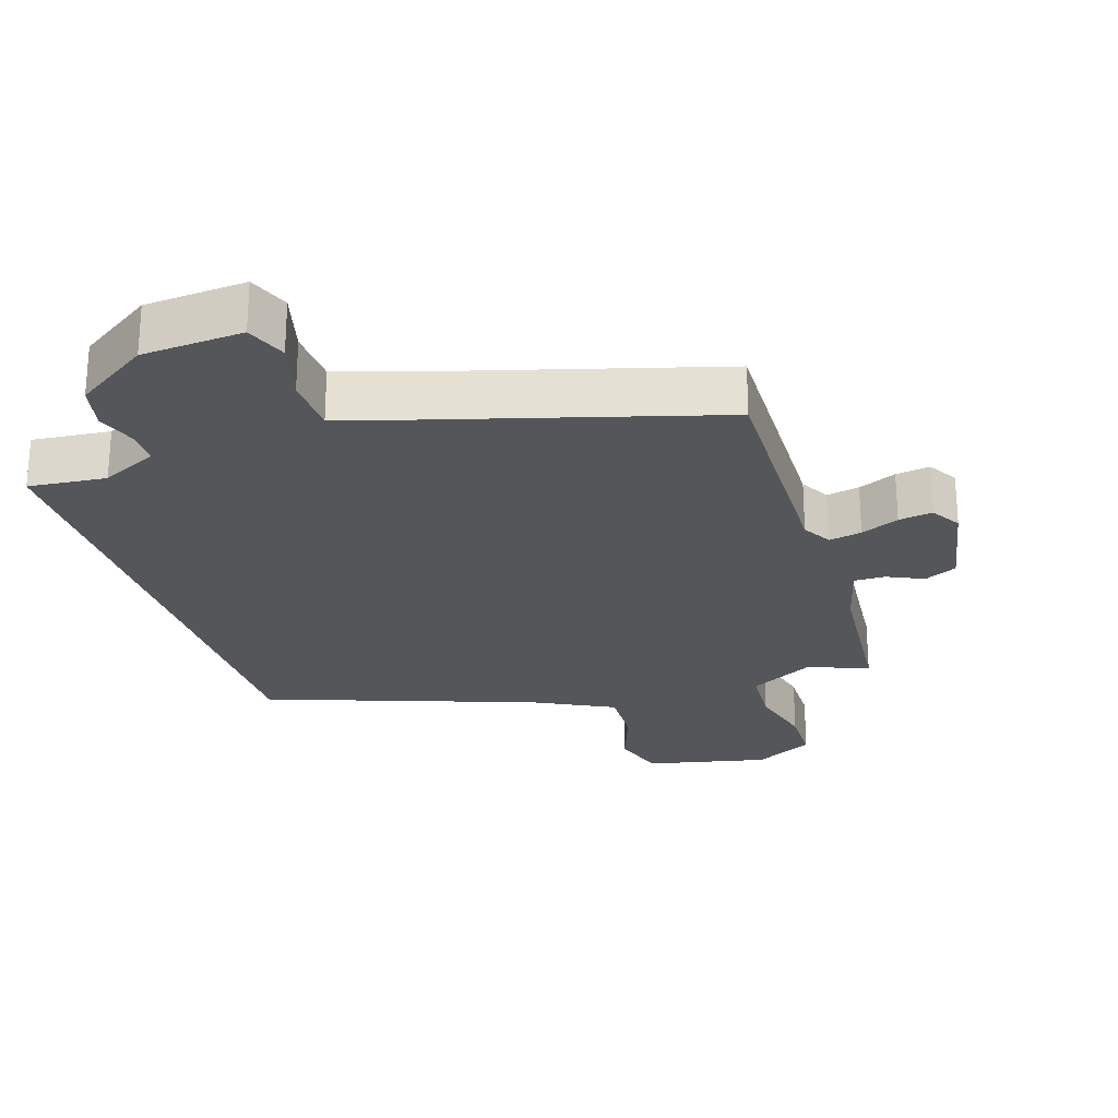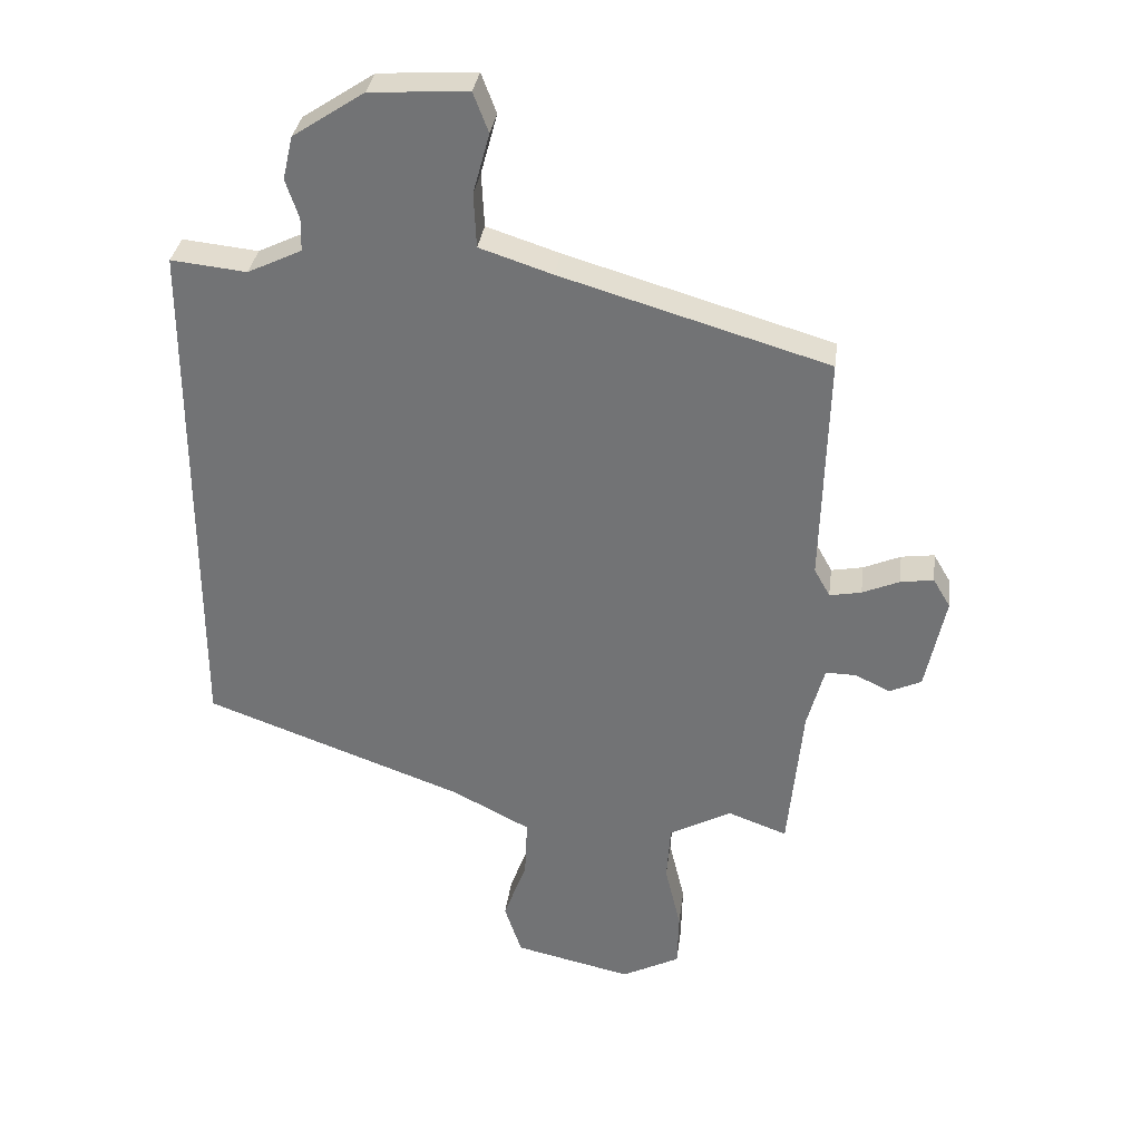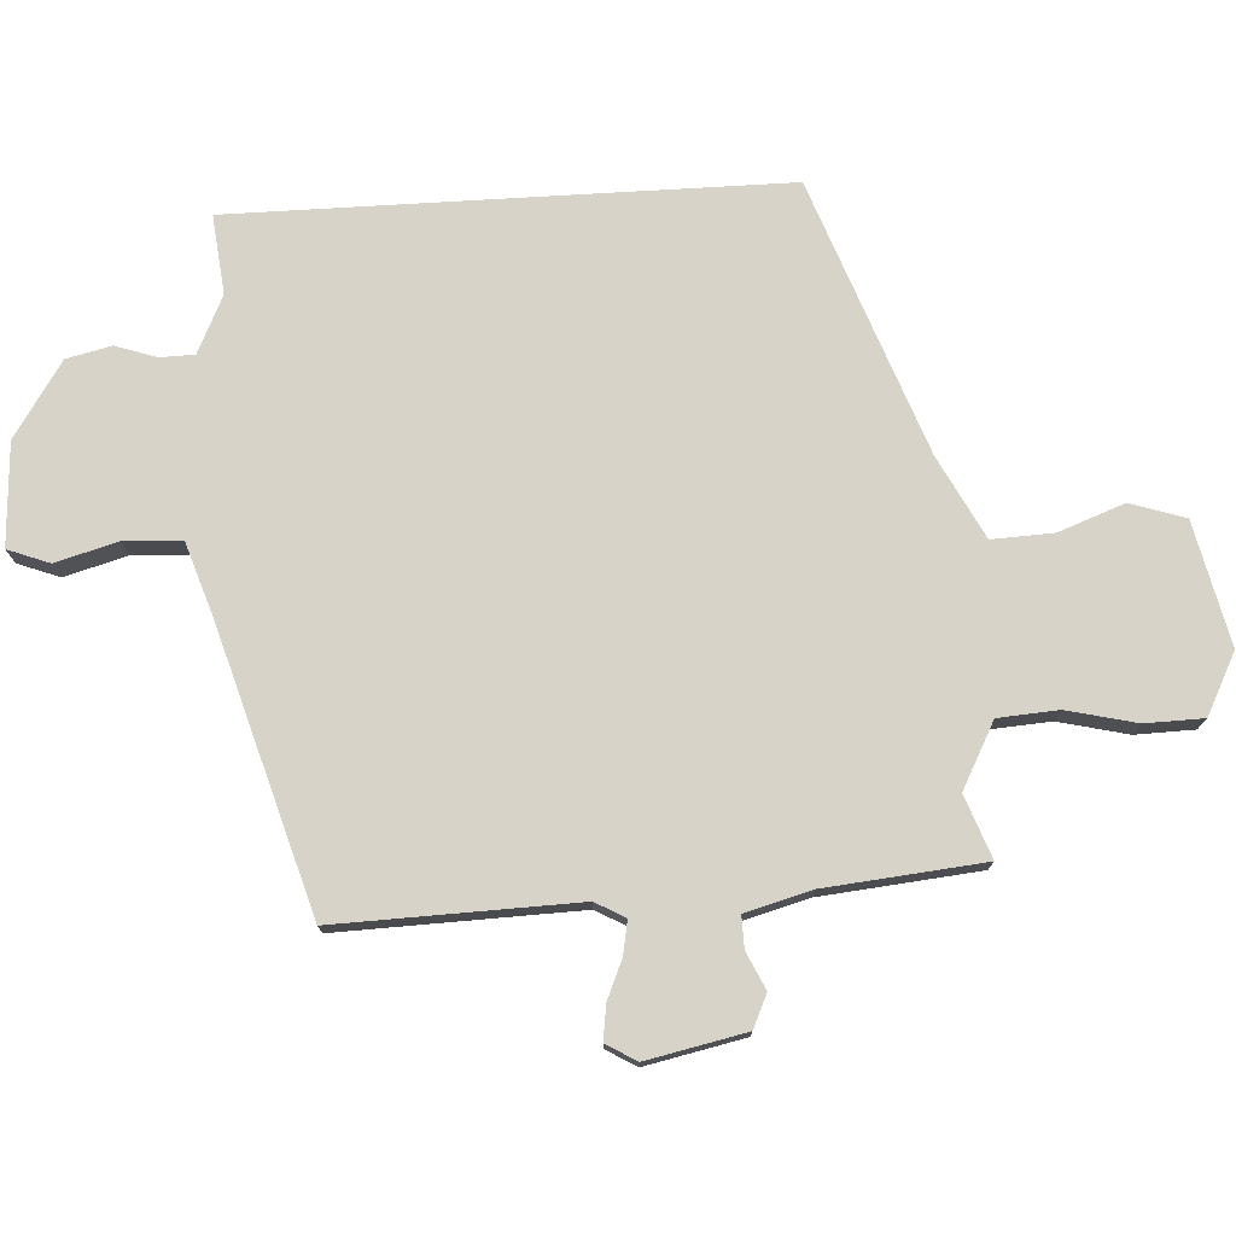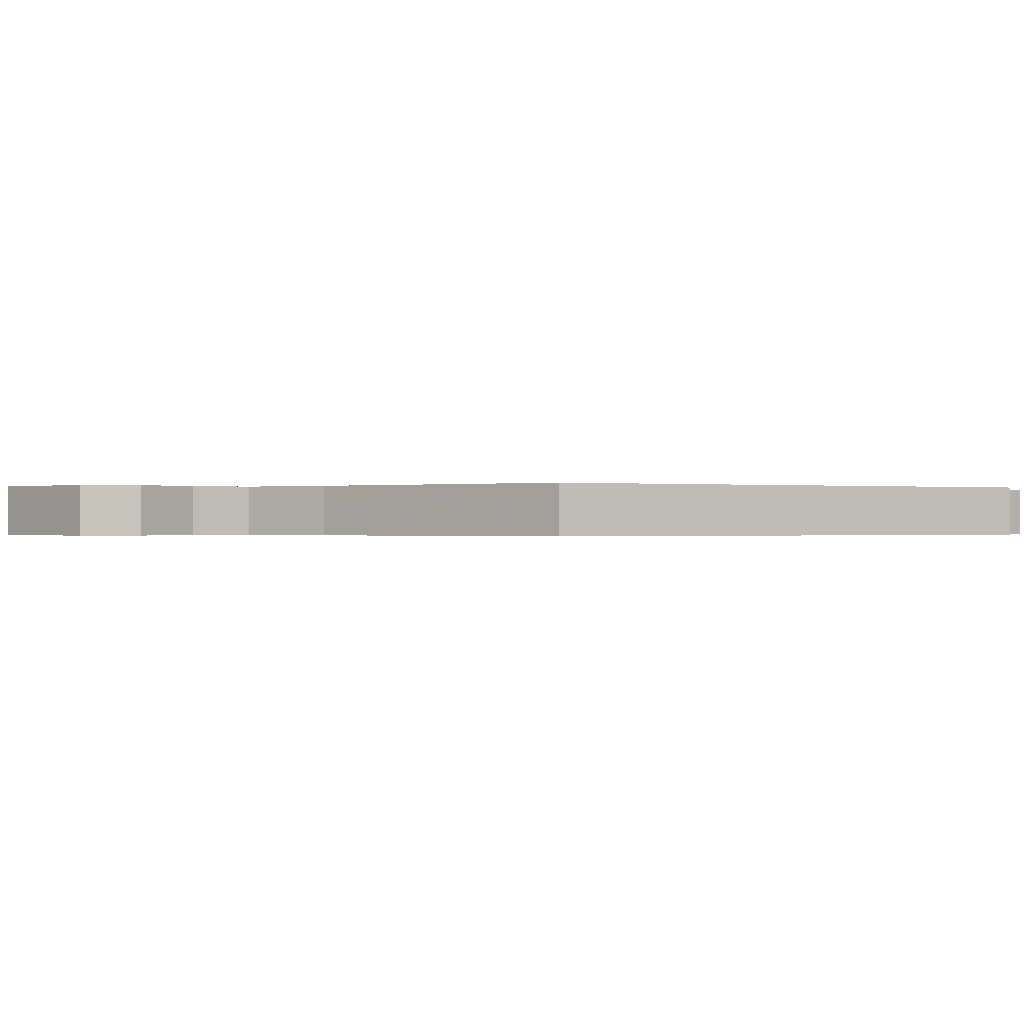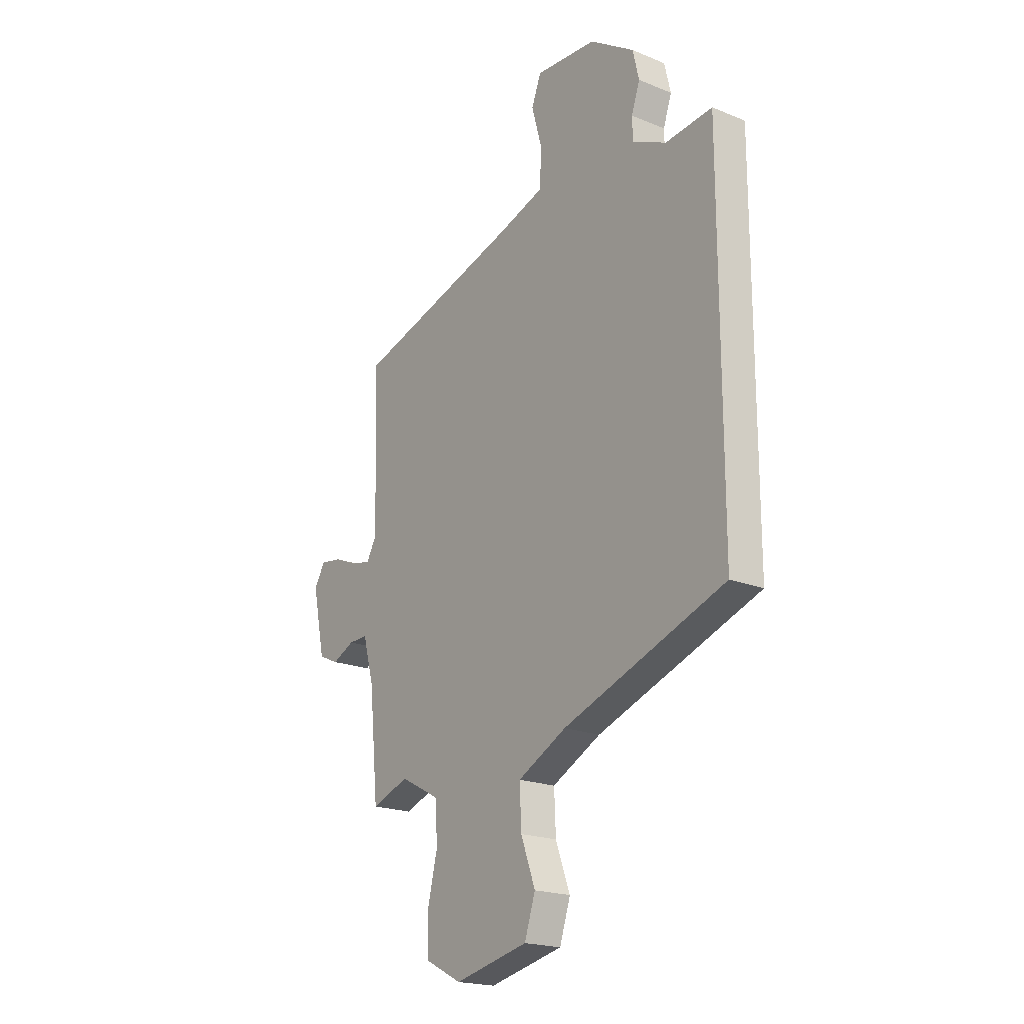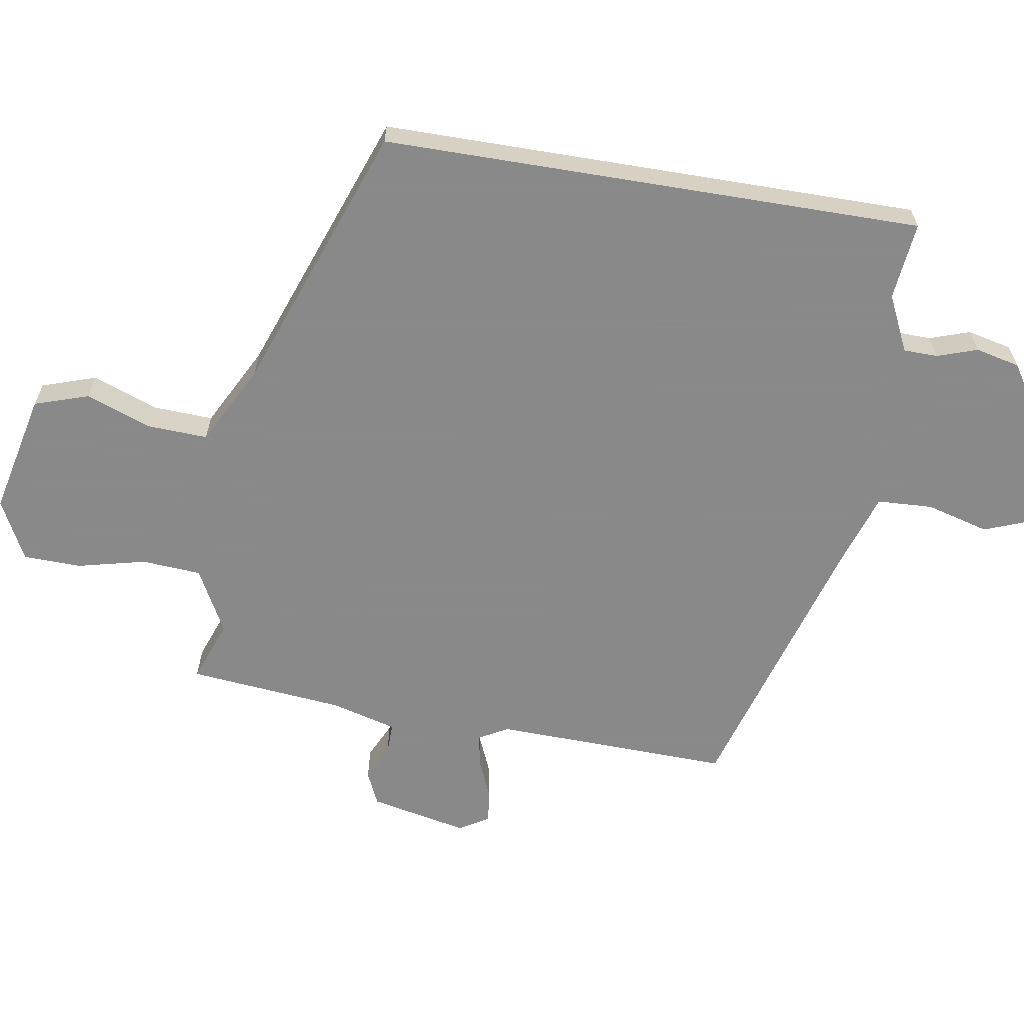
<metadata>
{"format":"obj","ext":"obj","renderer":"f3d","projection":"perspective","resolution":1024,"background":"white","views":[{"elev":-25.2,"azim":18.3,"up":"+Y"},{"elev":33.1,"azim":7.4,"up":"+Z"},{"elev":75.8,"azim":86.6,"up":"+Y"},{"elev":-0.3,"azim":-121.5,"up":"+Y"},{"elev":-20.1,"azim":-126.8,"up":"+Z"},{"elev":-63.3,"azim":-99.4,"up":"+Y"}]}
</metadata>
<code>
v 0.463 0.07 0.372
v 0.453 0.07 0.025
v 0.477 0.07 -0.018
v 0.525 0.07 -0.009
v 0.581 0.07 0.015
v 0.631 0.07 0.022
v 0.657 0.07 -0.022
v 0.627 0.07 -0.165
v 0.579 0.07 -0.187
v 0.526 0.07 -0.162
v 0.48 0.07 -0.161
v 0.454 0.07 -0.257
v 0.432 0.07 -0.485
v 0.342 0.07 -0.452
v 0.248 0.07 -0.502
v 0.242 0.07 -0.589
v 0.266 0.07 -0.689
v 0.264 0.07 -0.774
v 0.176 0.07 -0.819
v -0.002 0.07 -0.779
v -0.028 0.07 -0.7
v 0.007 0.07 -0.605
v 0.011 0.07 -0.516
v -0.107 0.07 -0.455
v -0.5 0.07 -0.312
v -0.5 0.07 0.479
v -0.386 0.07 0.467
v -0.304 0.07 0.506
v -0.303 0.07 0.556
v -0.323 0.07 0.615
v -0.308 0.07 0.68
v -0.2 0.07 0.751
v -0.052 0.07 0.76
v -0.029 0.07 0.7
v -0.054 0.07 0.609
v -0.05 0.07 0.527
v 0.06 0.07 0.491
v 0.463 0 0.372
v 0.453 0 0.025
v 0.477 0 -0.018
v 0.525 0 -0.009
v 0.581 0 0.015
v 0.631 0 0.022
v 0.657 0 -0.022
v 0.627 0 -0.165
v 0.579 0 -0.187
v 0.526 0 -0.162
v 0.48 0 -0.161
v 0.454 0 -0.257
v 0.432 0 -0.485
v 0.342 0 -0.452
v 0.248 0 -0.502
v 0.242 0 -0.589
v 0.266 0 -0.689
v 0.264 0 -0.774
v 0.176 0 -0.819
v -0.002 0 -0.779
v -0.028 0 -0.7
v 0.007 0 -0.605
v 0.011 0 -0.516
v -0.107 0 -0.455
v -0.5 0 -0.312
v -0.5 0 0.479
v -0.386 0 0.467
v -0.304 0 0.506
v -0.303 0 0.556
v -0.323 0 0.615
v -0.308 0 0.68
v -0.2 0 0.751
v -0.052 0 0.76
v -0.029 0 0.7
v -0.054 0 0.609
v -0.05 0 0.527
v 0.06 0 0.491
f 32 33 34 35
f 32 35 36
f 29 30 31 32
f 28 29 32 36
f 27 28 36 37
f 24 25 26 27
f 23 24 27 37
f 19 20 21 22
f 16 17 18 19
f 15 16 19 22
f 14 15 22 23
f 12 13 14
f 11 12 14 23
f 7 8 9 10
f 7 10 11
f 4 5 6 7
f 3 4 7 11
f 2 3 11 23
f 1 2 23 37
f 72 71 70 69
f 73 72 69
f 69 68 67 66
f 73 69 66 65
f 74 73 65 64
f 64 63 62 61
f 74 64 61 60
f 59 58 57 56
f 56 55 54 53
f 59 56 53 52
f 60 59 52 51
f 51 50 49
f 60 51 49 48
f 47 46 45 44
f 48 47 44
f 44 43 42 41
f 48 44 41 40
f 60 48 40 39
f 74 60 39 38
f 1 38 39 2
f 2 39 40 3
f 3 40 41 4
f 4 41 42 5
f 5 42 43 6
f 6 43 44 7
f 7 44 45 8
f 8 45 46 9
f 9 46 47 10
f 10 47 48 11
f 11 48 49 12
f 12 49 50 13
f 13 50 51 14
f 14 51 52 15
f 15 52 53 16
f 16 53 54 17
f 17 54 55 18
f 18 55 56 19
f 19 56 57 20
f 20 57 58 21
f 21 58 59 22
f 22 59 60 23
f 23 60 61 24
f 24 61 62 25
f 25 62 63 26
f 26 63 64 27
f 27 64 65 28
f 28 65 66 29
f 29 66 67 30
f 30 67 68 31
f 31 68 69 32
f 32 69 70 33
f 33 70 71 34
f 34 71 72 35
f 35 72 73 36
f 36 73 74 37
f 37 74 38 1

</code>
